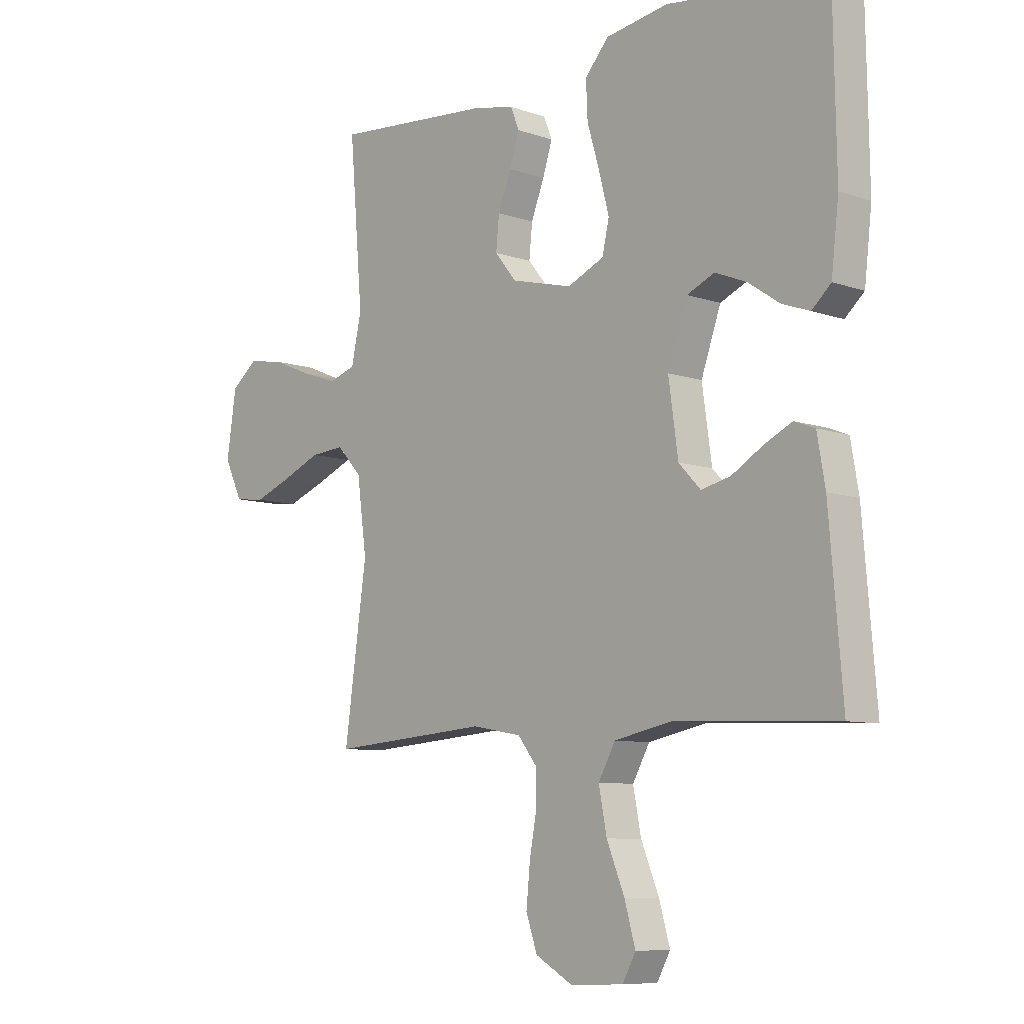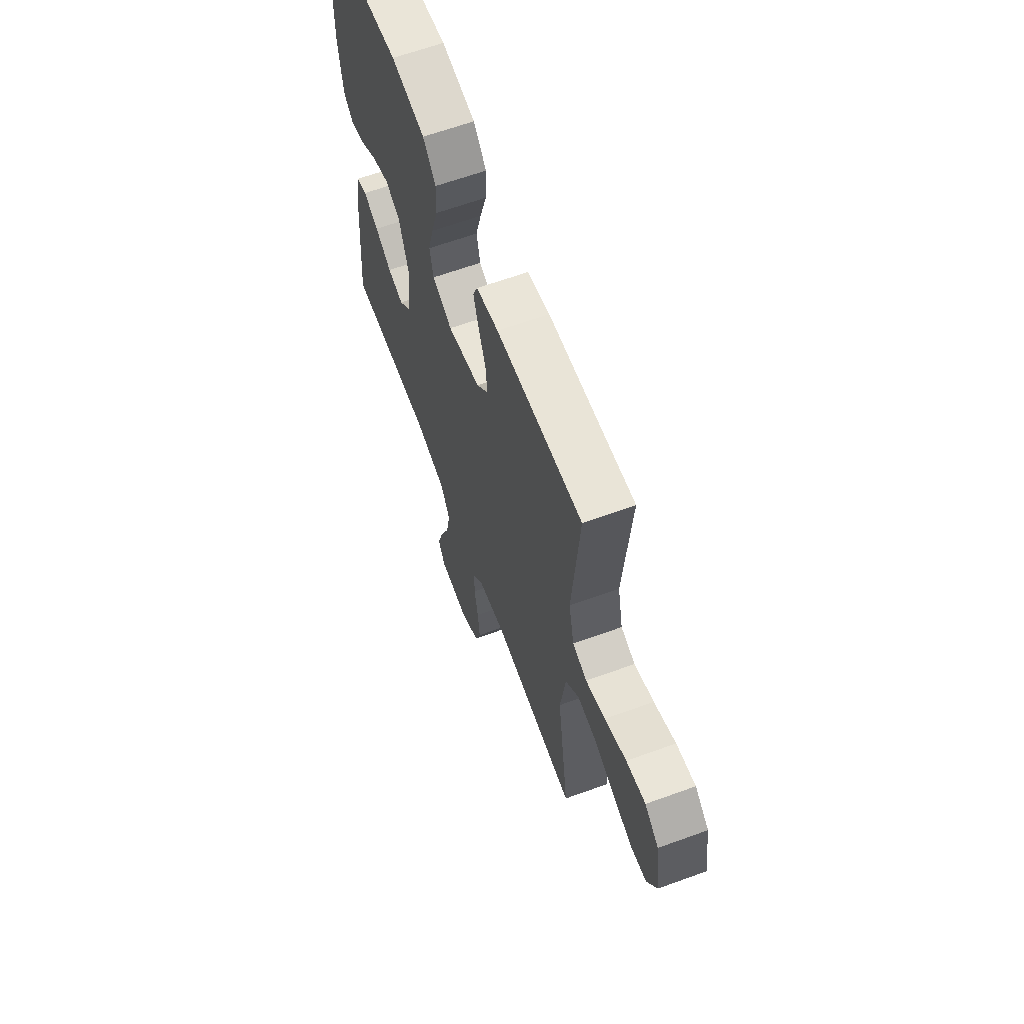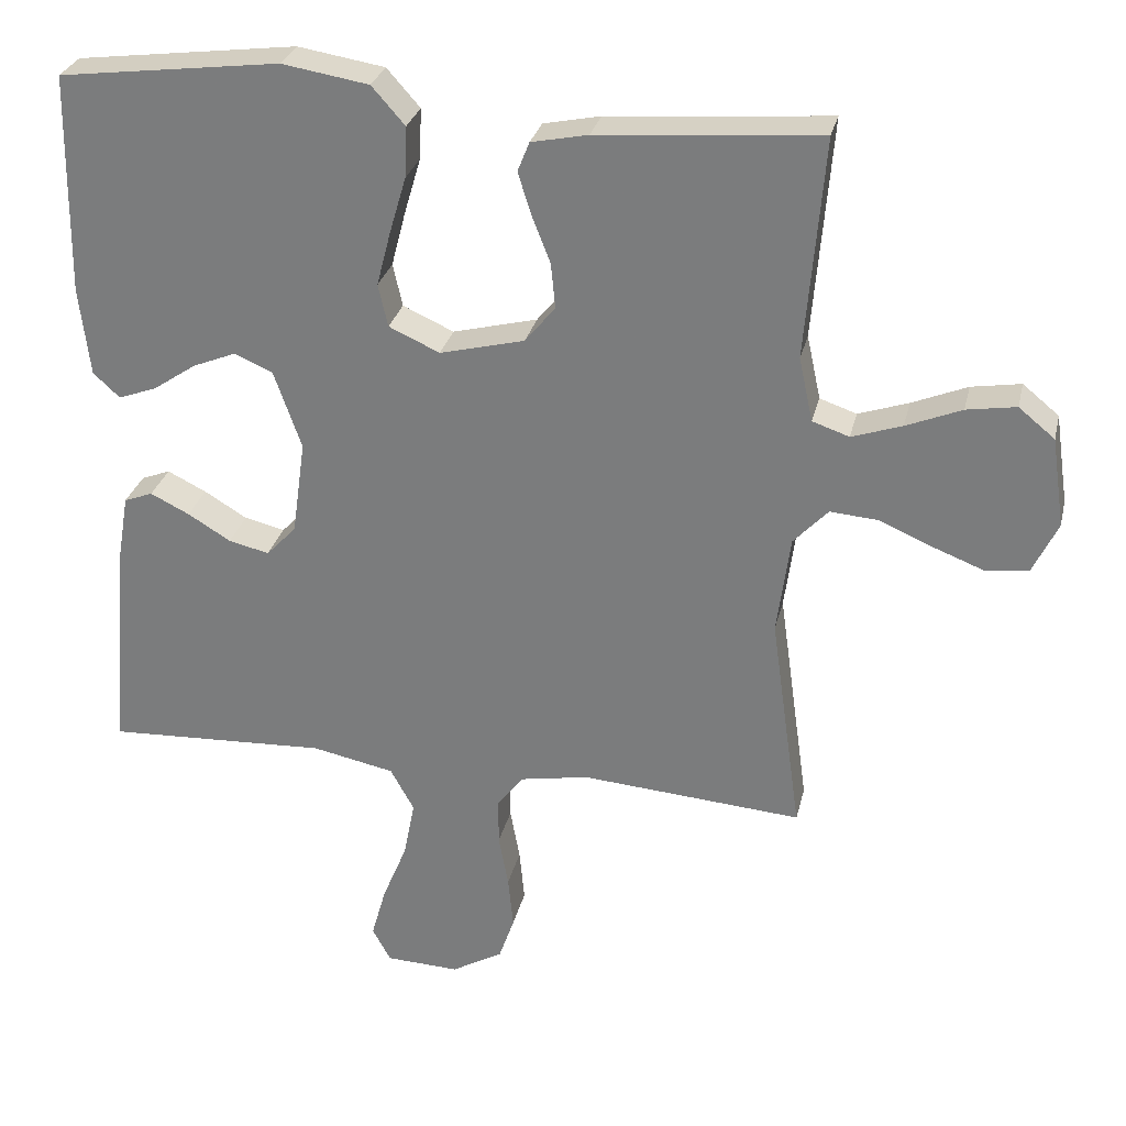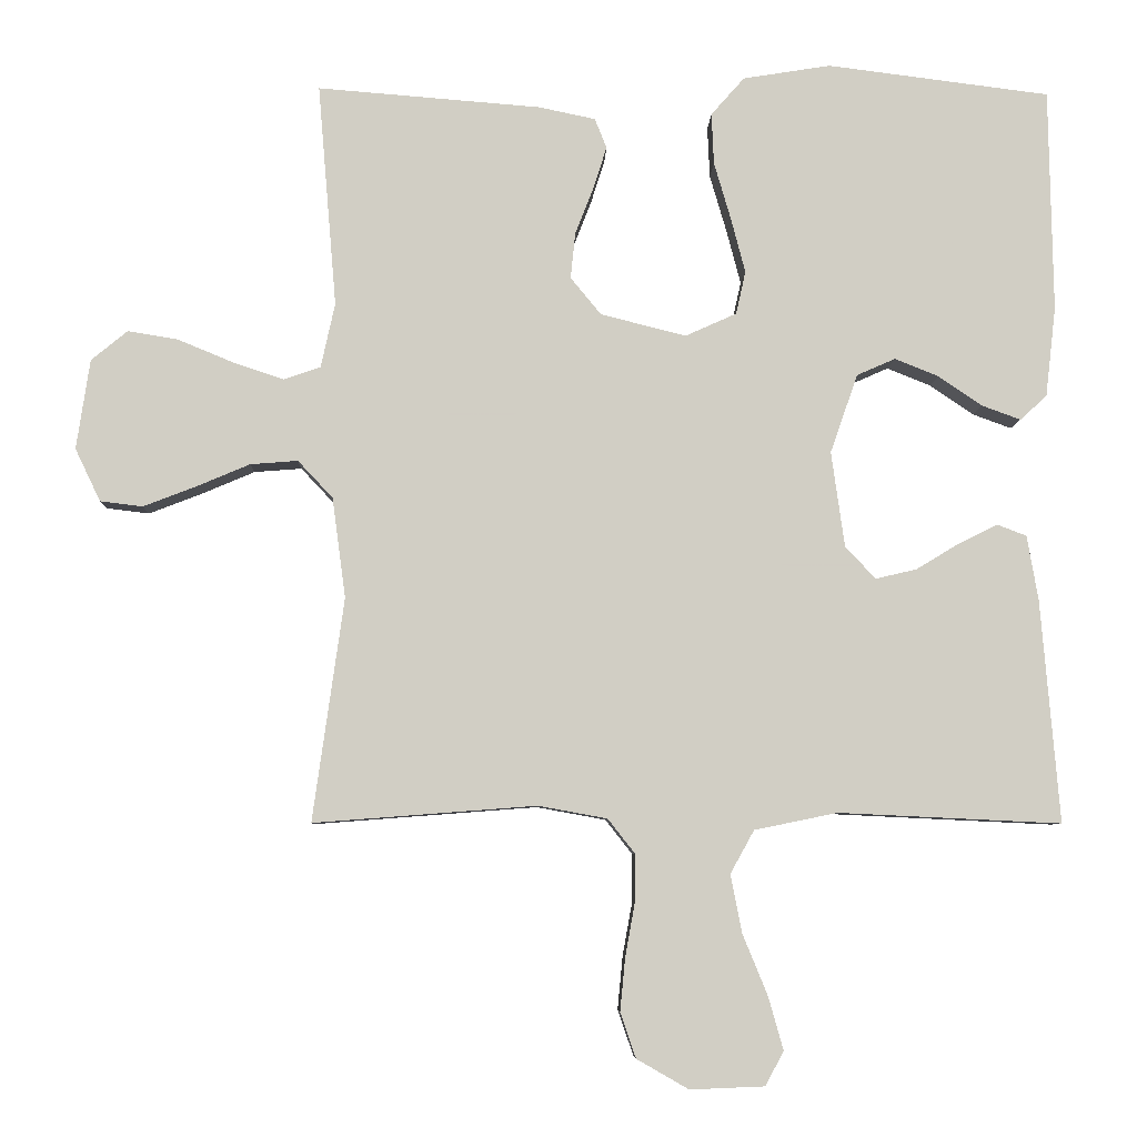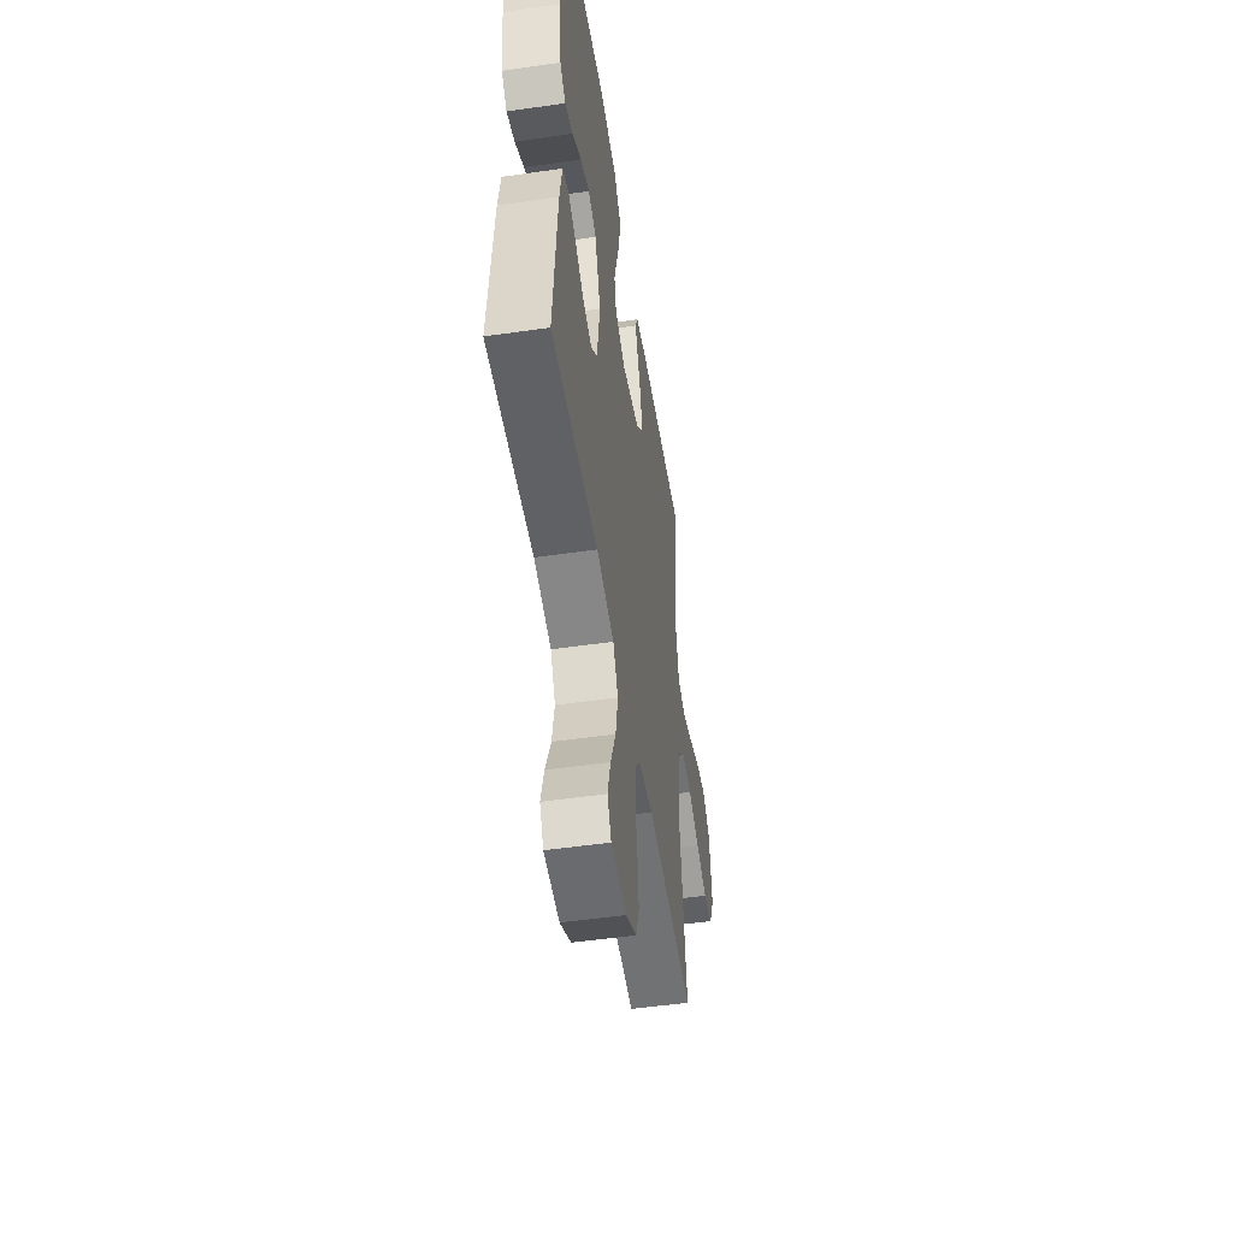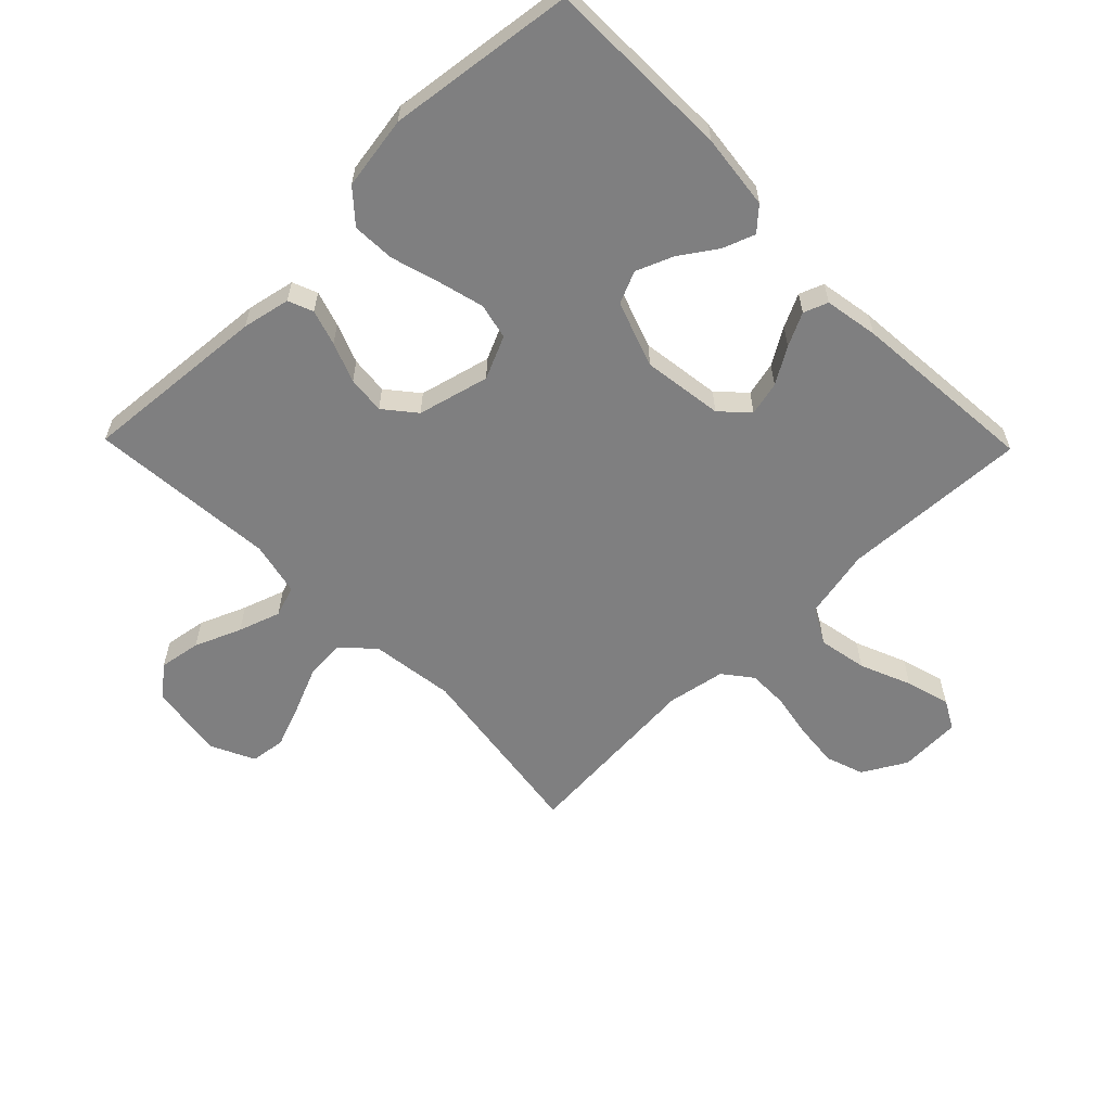
<metadata>
{"format":"obj","ext":"obj","renderer":"f3d","projection":"perspective","resolution":1024,"background":"white","views":[{"elev":-8.3,"azim":46.4,"up":"+Z"},{"elev":64.1,"azim":-110.1,"up":"+Z"},{"elev":28.9,"azim":-167.1,"up":"+Z"},{"elev":-6.6,"azim":-1.7,"up":"+Z"},{"elev":-51.2,"azim":98.9,"up":"+Z"},{"elev":-59.8,"azim":44.3,"up":"+Y"}]}
</metadata>
<code>
v -0.5 0.07 0.5
v -0.2 0.07 0.476
v -0.123 0.07 0.46
v -0.107 0.07 0.42
v -0.125 0.07 0.363
v -0.15 0.07 0.299
v -0.156 0.07 0.238
v -0.115 0.07 0.188
v 0 0.07 0.159
v 0.069 0.07 0.19
v 0.082 0.07 0.248
v 0.063 0.07 0.321
v 0.04 0.07 0.399
v 0.037 0.07 0.468
v 0.082 0.07 0.519
v 0.2 0.07 0.538
v 0.5 0.07 0.5
v 0.505 0.07 0.2
v 0.491 0.07 0.079
v 0.455 0.07 0.046
v 0.403 0.07 0.065
v 0.344 0.07 0.105
v 0.285 0.07 0.129
v 0.233 0.07 0.106
v 0.196 0.07 0
v 0.214 0.07 -0.129
v 0.255 0.07 -0.172
v 0.31 0.07 -0.159
v 0.368 0.07 -0.124
v 0.421 0.07 -0.098
v 0.46 0.07 -0.113
v 0.475 0.07 -0.2
v 0.5 0.07 -0.5
v 0.2 0.07 -0.486
v 0.088 0.07 -0.509
v 0.056 0.07 -0.567
v 0.071 0.07 -0.645
v 0.105 0.07 -0.728
v 0.125 0.07 -0.799
v 0.1 0.07 -0.845
v 0 0.07 -0.849
v -0.07 0.07 -0.809
v -0.091 0.07 -0.748
v -0.084 0.07 -0.676
v -0.071 0.07 -0.604
v -0.071 0.07 -0.54
v -0.107 0.07 -0.494
v -0.2 0.07 -0.477
v -0.5 0.07 -0.5
v -0.458 0.07 -0.2
v -0.476 0.07 -0.065
v -0.523 0.07 -0.015
v -0.587 0.07 -0.02
v -0.66 0.07 -0.051
v -0.73 0.07 -0.078
v -0.787 0.07 -0.071
v -0.821 0.07 0
v -0.803 0.07 0.121
v -0.754 0.07 0.161
v -0.687 0.07 0.15
v -0.612 0.07 0.119
v -0.544 0.07 0.096
v -0.494 0.07 0.113
v -0.475 0.07 0.2
v -0.5 0 0.5
v -0.2 0 0.476
v -0.123 0 0.46
v -0.107 0 0.42
v -0.125 0 0.363
v -0.15 0 0.299
v -0.156 0 0.238
v -0.115 0 0.188
v 0 0 0.159
v 0.069 0 0.19
v 0.082 0 0.248
v 0.063 0 0.321
v 0.04 0 0.399
v 0.037 0 0.468
v 0.082 0 0.519
v 0.2 0 0.538
v 0.5 0 0.5
v 0.505 0 0.2
v 0.491 0 0.079
v 0.455 0 0.046
v 0.403 0 0.065
v 0.344 0 0.105
v 0.285 0 0.129
v 0.233 0 0.106
v 0.196 0 0
v 0.214 0 -0.129
v 0.255 0 -0.172
v 0.31 0 -0.159
v 0.368 0 -0.124
v 0.421 0 -0.098
v 0.46 0 -0.113
v 0.475 0 -0.2
v 0.5 0 -0.5
v 0.2 0 -0.486
v 0.088 0 -0.509
v 0.056 0 -0.567
v 0.071 0 -0.645
v 0.105 0 -0.728
v 0.125 0 -0.799
v 0.1 0 -0.845
v 0 0 -0.849
v -0.07 0 -0.809
v -0.091 0 -0.748
v -0.084 0 -0.676
v -0.071 0 -0.604
v -0.071 0 -0.54
v -0.107 0 -0.494
v -0.2 0 -0.477
v -0.5 0 -0.5
v -0.458 0 -0.2
v -0.476 0 -0.065
v -0.523 0 -0.015
v -0.587 0 -0.02
v -0.66 0 -0.051
v -0.73 0 -0.078
v -0.787 0 -0.071
v -0.821 0 0
v -0.803 0 0.121
v -0.754 0 0.161
v -0.687 0 0.15
v -0.612 0 0.119
v -0.544 0 0.096
v -0.494 0 0.113
v -0.475 0 0.2
f 58 59 60 61
f 58 61 62
f 57 58 62
f 56 57 62 63
f 53 54 55 56
f 48 49 50
f 47 48 50 51
f 42 43 44 45
f 42 45 46
f 41 42 46
f 40 41 46
f 37 38 39 40
f 36 37 40 46
f 35 36 46 47
f 31 32 33 34
f 28 29 30 31
f 28 31 34 35
f 19 20 21 22
f 19 22 23
f 18 19 23
f 17 18 23
f 16 17 23 24
f 12 13 14 15
f 11 12 15 16
f 10 11 16 24
f 3 4 5 6
f 1 2 3 6
f 64 1 6 7
f 63 64 7 8
f 53 56 63 8
f 52 53 8 9
f 51 52 9
f 27 28 35 47
f 26 27 47 51
f 25 26 51 9
f 9 10 24 25
f 125 124 123 122
f 126 125 122
f 126 122 121
f 127 126 121 120
f 120 119 118 117
f 114 113 112
f 115 114 112 111
f 109 108 107 106
f 110 109 106
f 110 106 105
f 110 105 104
f 104 103 102 101
f 110 104 101 100
f 111 110 100 99
f 98 97 96 95
f 95 94 93 92
f 99 98 95 92
f 86 85 84 83
f 87 86 83
f 87 83 82
f 87 82 81
f 88 87 81 80
f 79 78 77 76
f 80 79 76 75
f 88 80 75 74
f 70 69 68 67
f 70 67 66 65
f 71 70 65 128
f 72 71 128 127
f 72 127 120 117
f 73 72 117 116
f 73 116 115
f 111 99 92 91
f 115 111 91 90
f 73 115 90 89
f 89 88 74 73
f 1 65 66 2
f 2 66 67 3
f 3 67 68 4
f 4 68 69 5
f 5 69 70 6
f 6 70 71 7
f 7 71 72 8
f 8 72 73 9
f 9 73 74 10
f 10 74 75 11
f 11 75 76 12
f 12 76 77 13
f 13 77 78 14
f 14 78 79 15
f 15 79 80 16
f 16 80 81 17
f 17 81 82 18
f 18 82 83 19
f 19 83 84 20
f 20 84 85 21
f 21 85 86 22
f 22 86 87 23
f 23 87 88 24
f 24 88 89 25
f 25 89 90 26
f 26 90 91 27
f 27 91 92 28
f 28 92 93 29
f 29 93 94 30
f 30 94 95 31
f 31 95 96 32
f 32 96 97 33
f 33 97 98 34
f 34 98 99 35
f 35 99 100 36
f 36 100 101 37
f 37 101 102 38
f 38 102 103 39
f 39 103 104 40
f 40 104 105 41
f 41 105 106 42
f 42 106 107 43
f 43 107 108 44
f 44 108 109 45
f 45 109 110 46
f 46 110 111 47
f 47 111 112 48
f 48 112 113 49
f 49 113 114 50
f 50 114 115 51
f 51 115 116 52
f 52 116 117 53
f 53 117 118 54
f 54 118 119 55
f 55 119 120 56
f 56 120 121 57
f 57 121 122 58
f 58 122 123 59
f 59 123 124 60
f 60 124 125 61
f 61 125 126 62
f 62 126 127 63
f 63 127 128 64
f 64 128 65 1

</code>
